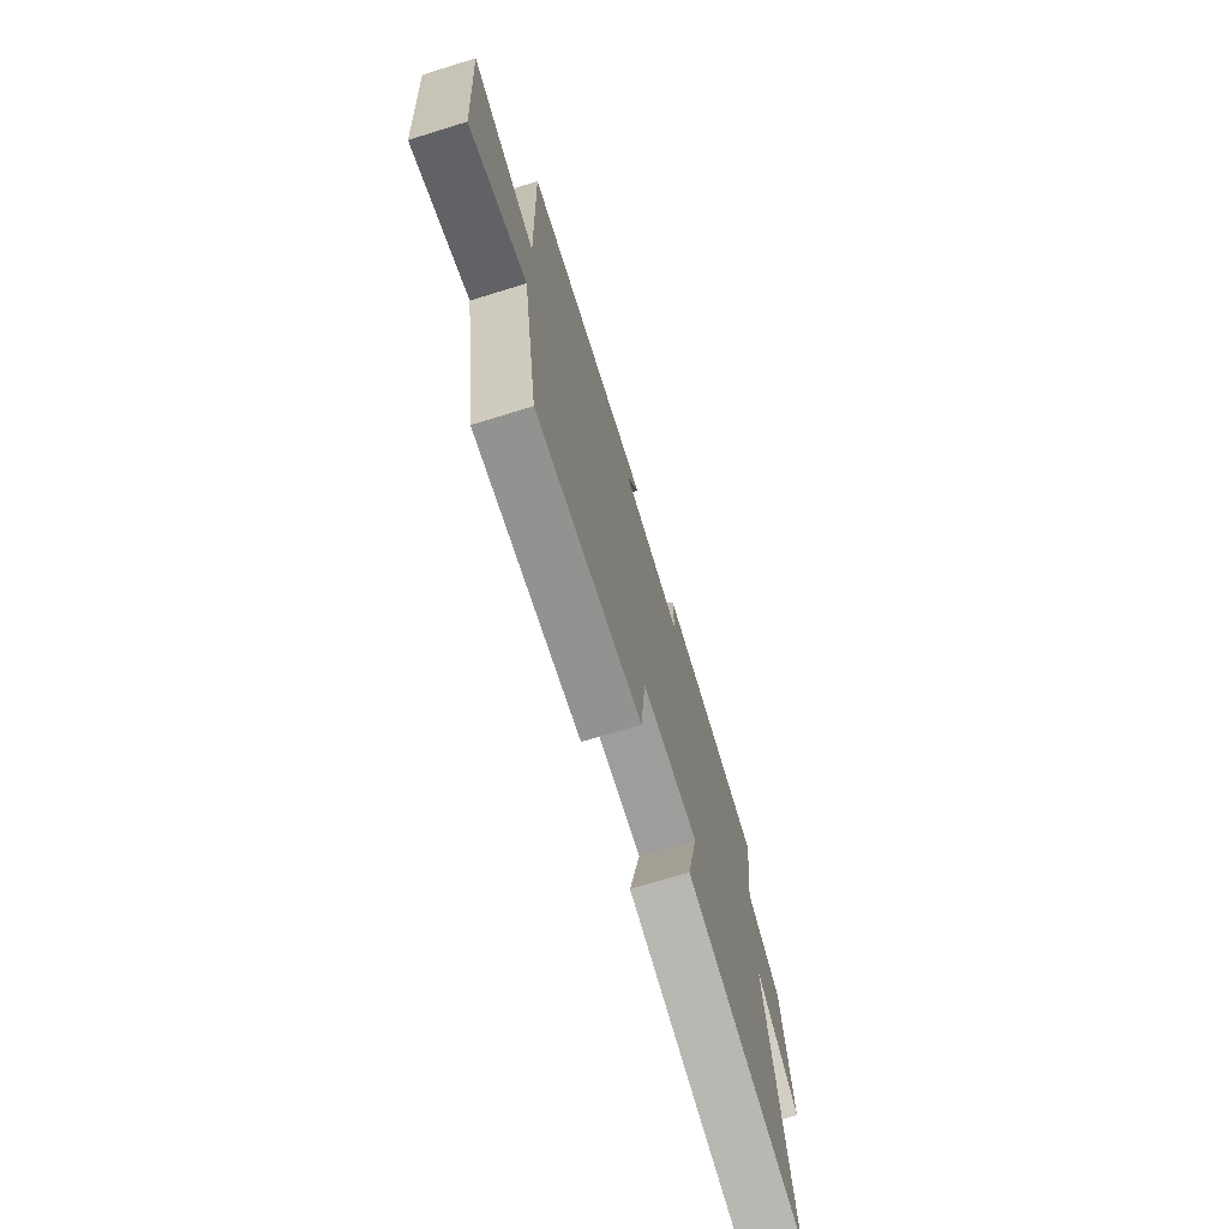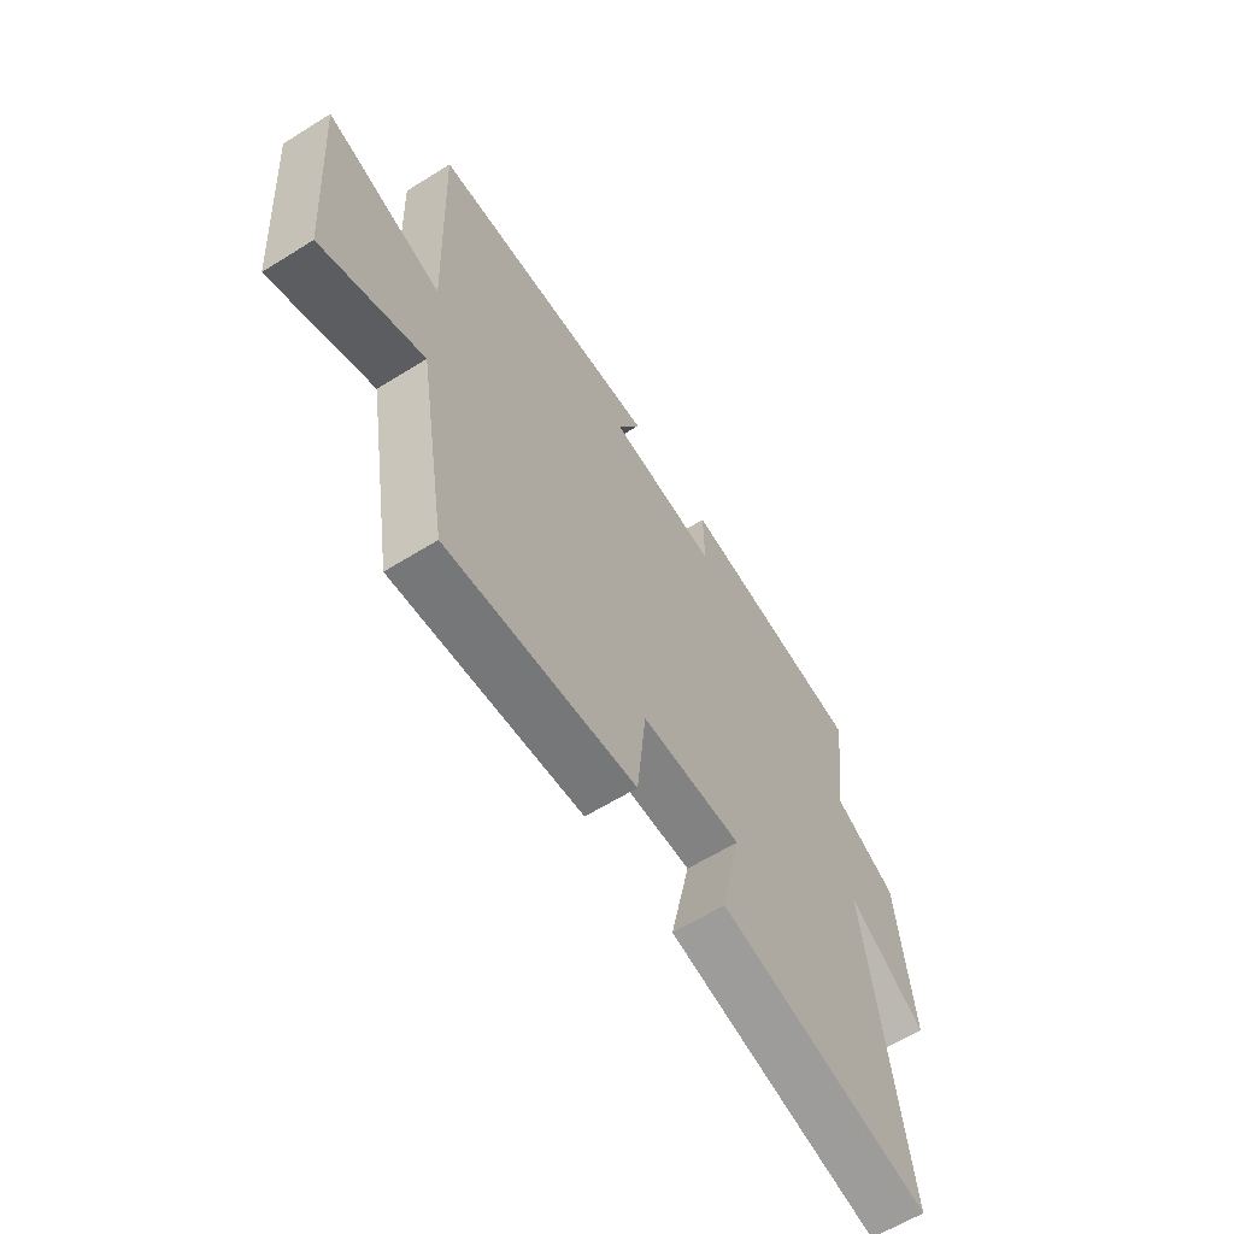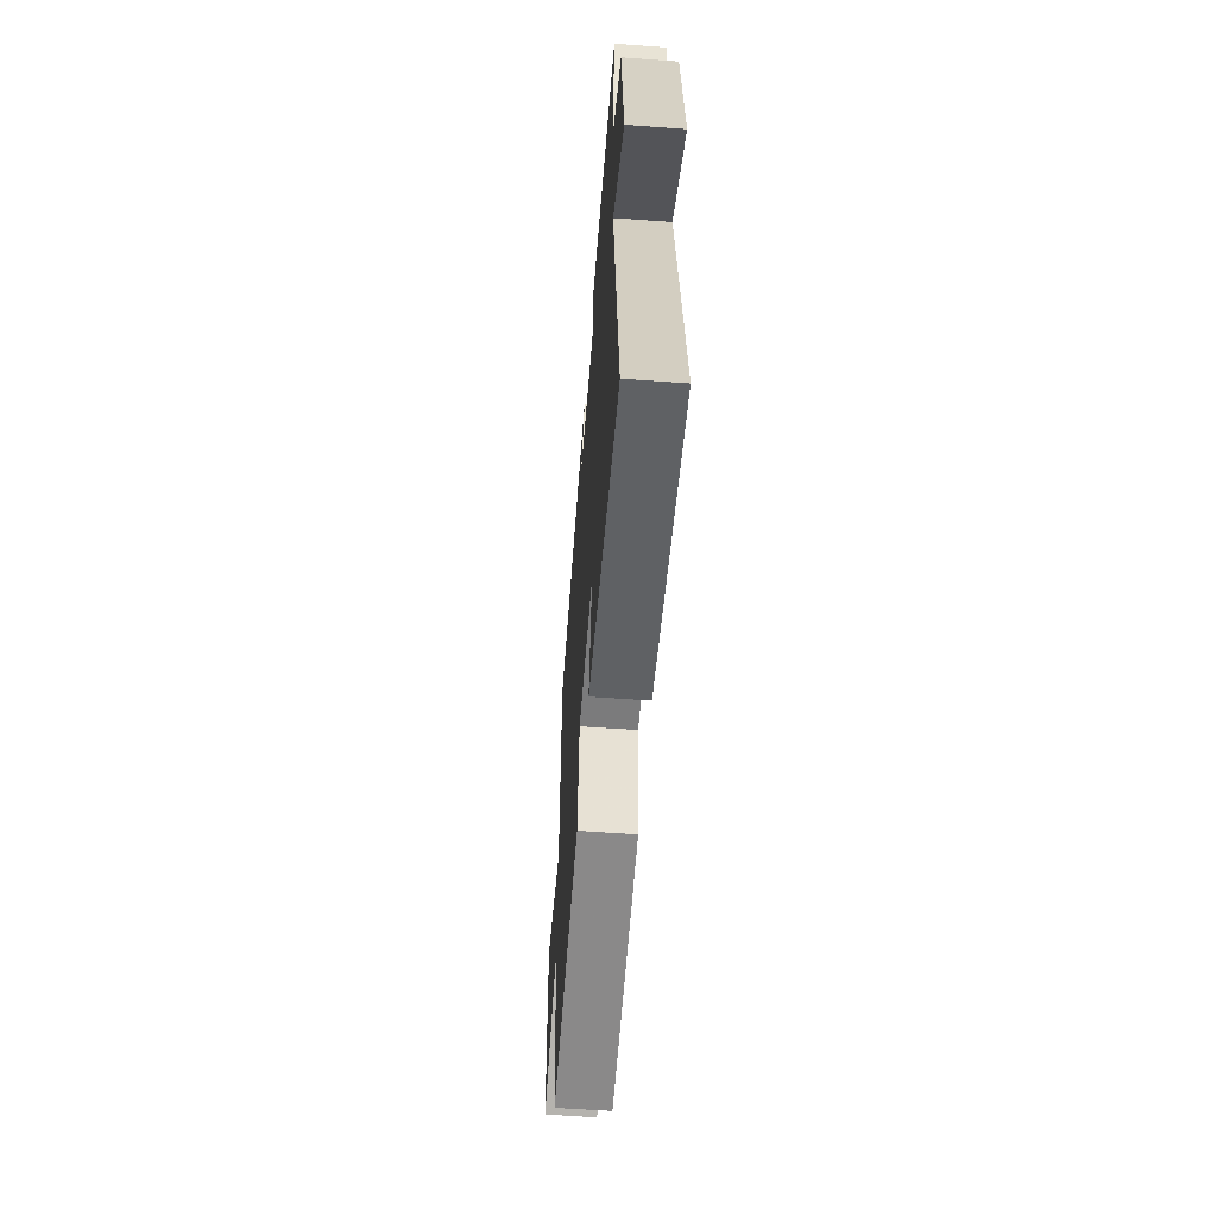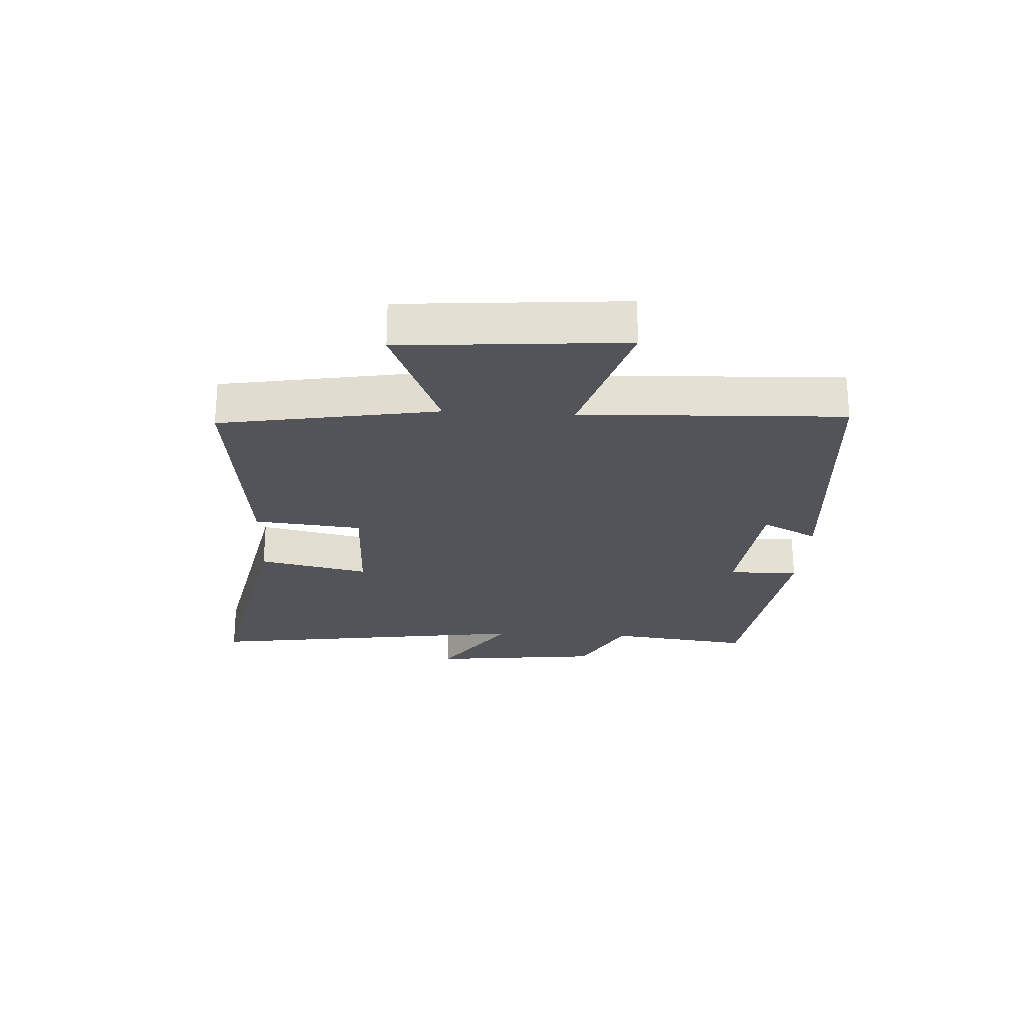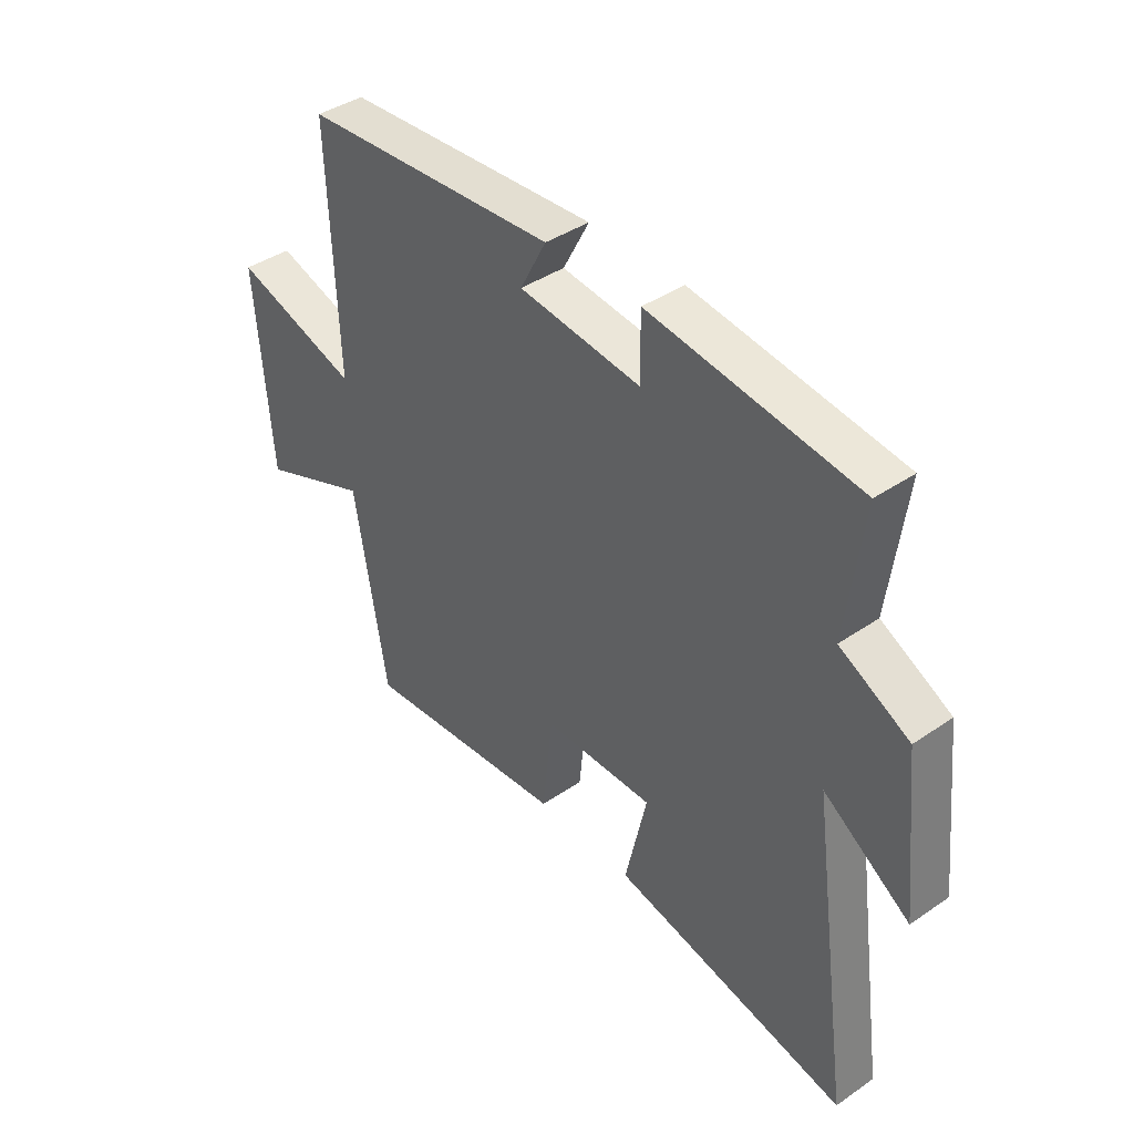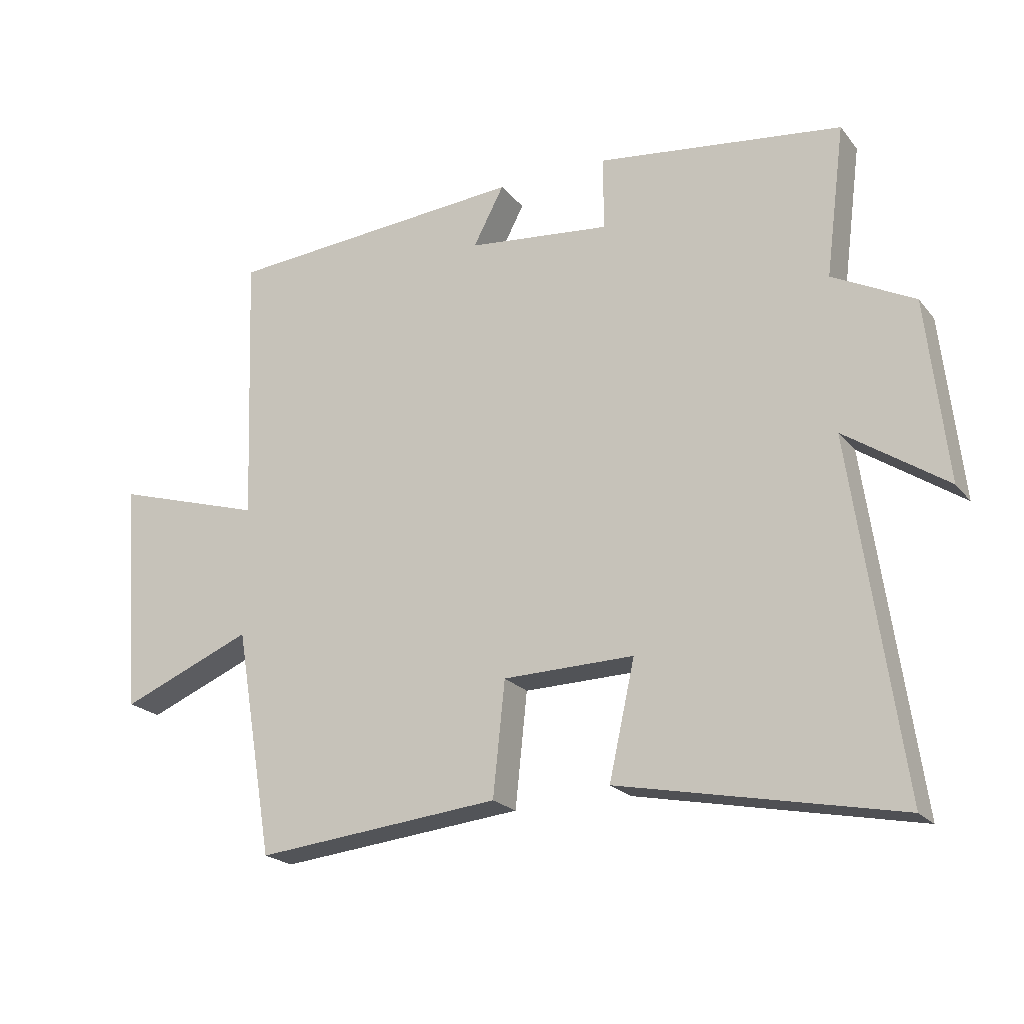
<metadata>
{"format":"obj","ext":"obj","renderer":"f3d","projection":"perspective","resolution":1024,"background":"white","views":[{"elev":-71.7,"azim":-72.9,"up":"+Z"},{"elev":-61.7,"azim":-57.6,"up":"+Z"},{"elev":-57.4,"azim":85.7,"up":"+Z"},{"elev":-23.9,"azim":-93.1,"up":"+Y"},{"elev":40.8,"azim":50.1,"up":"+Z"},{"elev":-21.3,"azim":27.8,"up":"+Z"}]}
</metadata>
<code>
v 0.579 0.07 -0.59
v 0.136 0.07 -0.5
v 0.177 0.07 -0.316
v -0.031 0.07 -0.32
v -0.05 0.07 -0.5
v -0.439 0.07 -0.54
v -0.5 0.07 -0.18
v -0.709 0.07 -0.266
v -0.737 0.07 0.102
v -0.5 0.07 0.03
v -0.516 0.07 0.463
v -0.037 0.07 0.5
v -0.086 0.07 0.407
v 0.142 0.07 0.383
v 0.141 0.07 0.5
v 0.531 0.07 0.451
v 0.5 0.07 0.211
v 0.63 0.07 0.144
v 0.662 0.07 -0.144
v 0.5 0.07 -0.035
v 0.579 0 -0.59
v 0.136 0 -0.5
v 0.177 0 -0.316
v -0.031 0 -0.32
v -0.05 0 -0.5
v -0.439 0 -0.54
v -0.5 0 -0.18
v -0.709 0 -0.266
v -0.737 0 0.102
v -0.5 0 0.03
v -0.516 0 0.463
v -0.037 0 0.5
v -0.086 0 0.407
v 0.142 0 0.383
v 0.141 0 0.5
v 0.531 0 0.451
v 0.5 0 0.211
v 0.63 0 0.144
v 0.662 0 -0.144
v 0.5 0 -0.035
f 17 18 19 20
f 14 15 16 17
f 13 14 17 20
f 10 11 12 13
f 10 13 20
f 7 8 9 10
f 4 5 6 7
f 3 4 7 10
f 20 1 2 3
f 3 10 20
f 40 39 38 37
f 37 36 35 34
f 40 37 34 33
f 33 32 31 30
f 40 33 30
f 30 29 28 27
f 27 26 25 24
f 30 27 24 23
f 23 22 21 40
f 40 30 23
f 1 21 22 2
f 2 22 23 3
f 3 23 24 4
f 4 24 25 5
f 5 25 26 6
f 6 26 27 7
f 7 27 28 8
f 8 28 29 9
f 9 29 30 10
f 10 30 31 11
f 11 31 32 12
f 12 32 33 13
f 13 33 34 14
f 14 34 35 15
f 15 35 36 16
f 16 36 37 17
f 17 37 38 18
f 18 38 39 19
f 19 39 40 20
f 20 40 21 1

</code>
